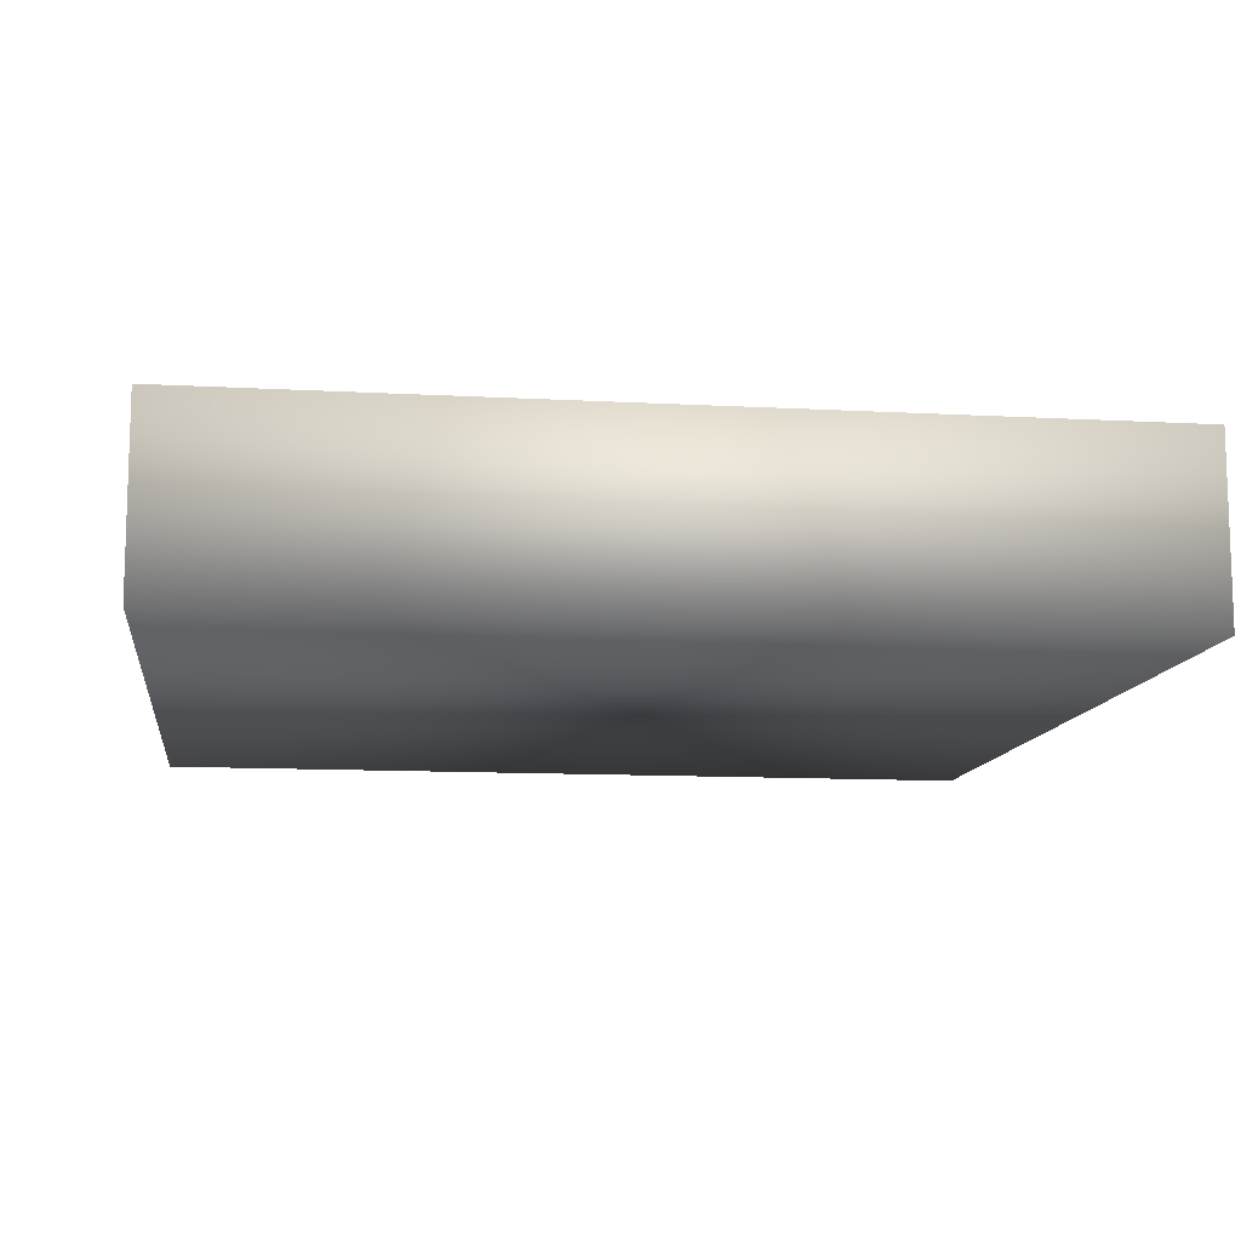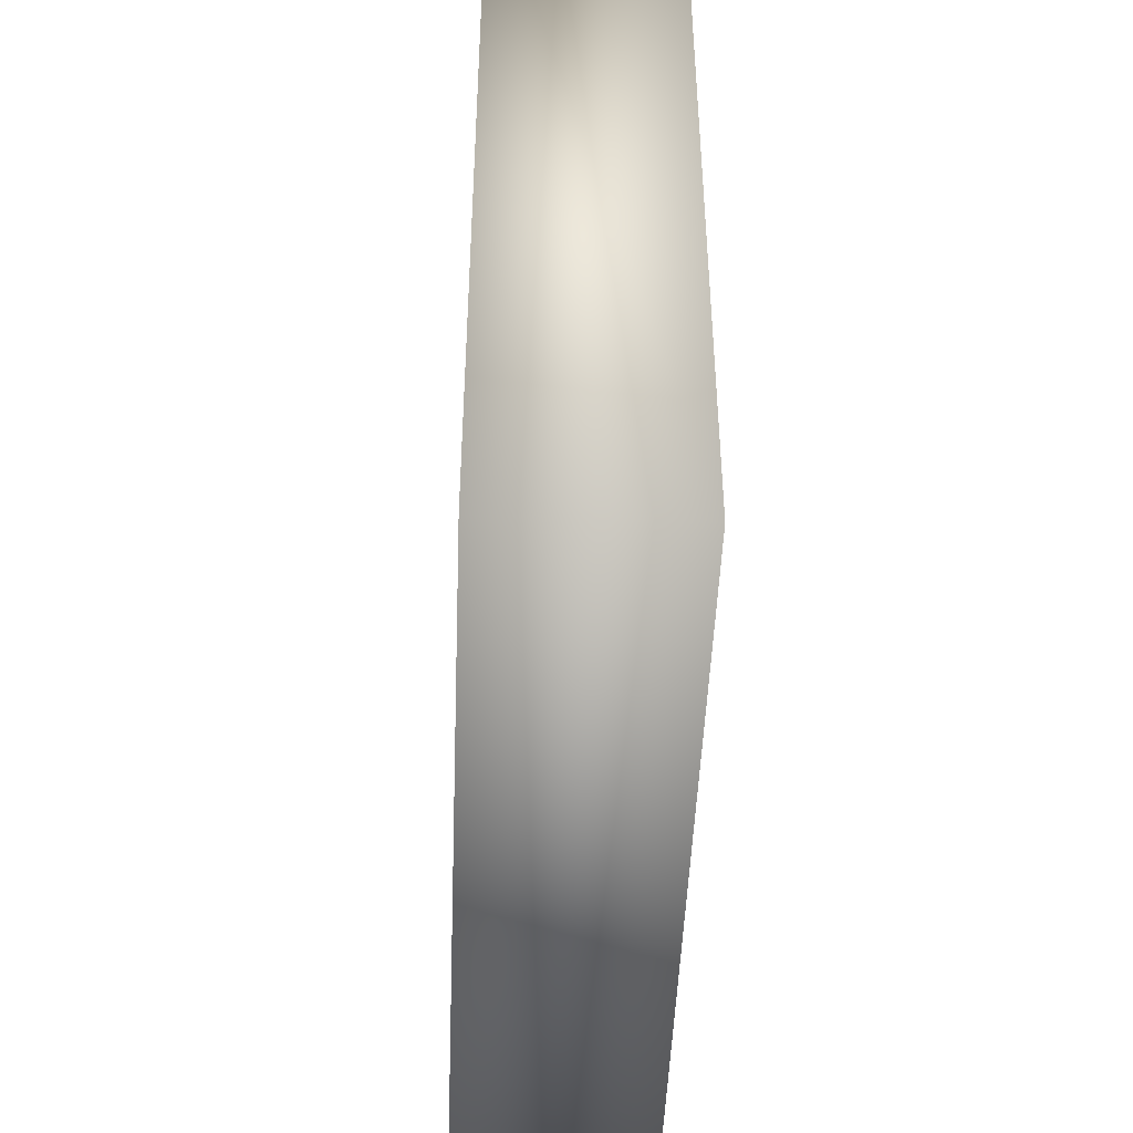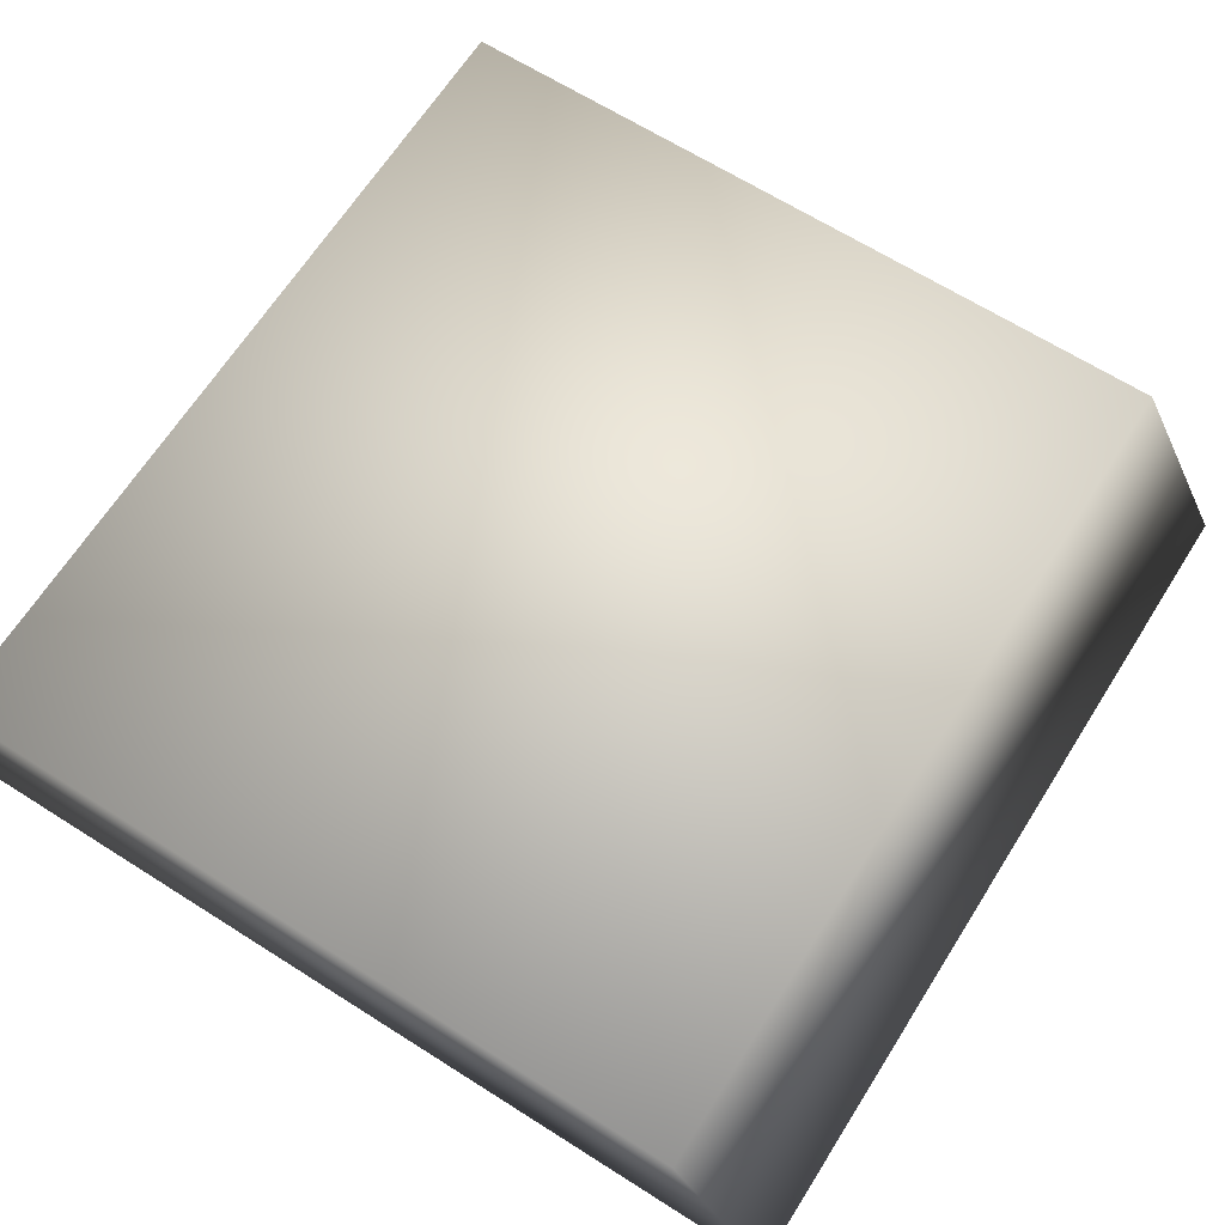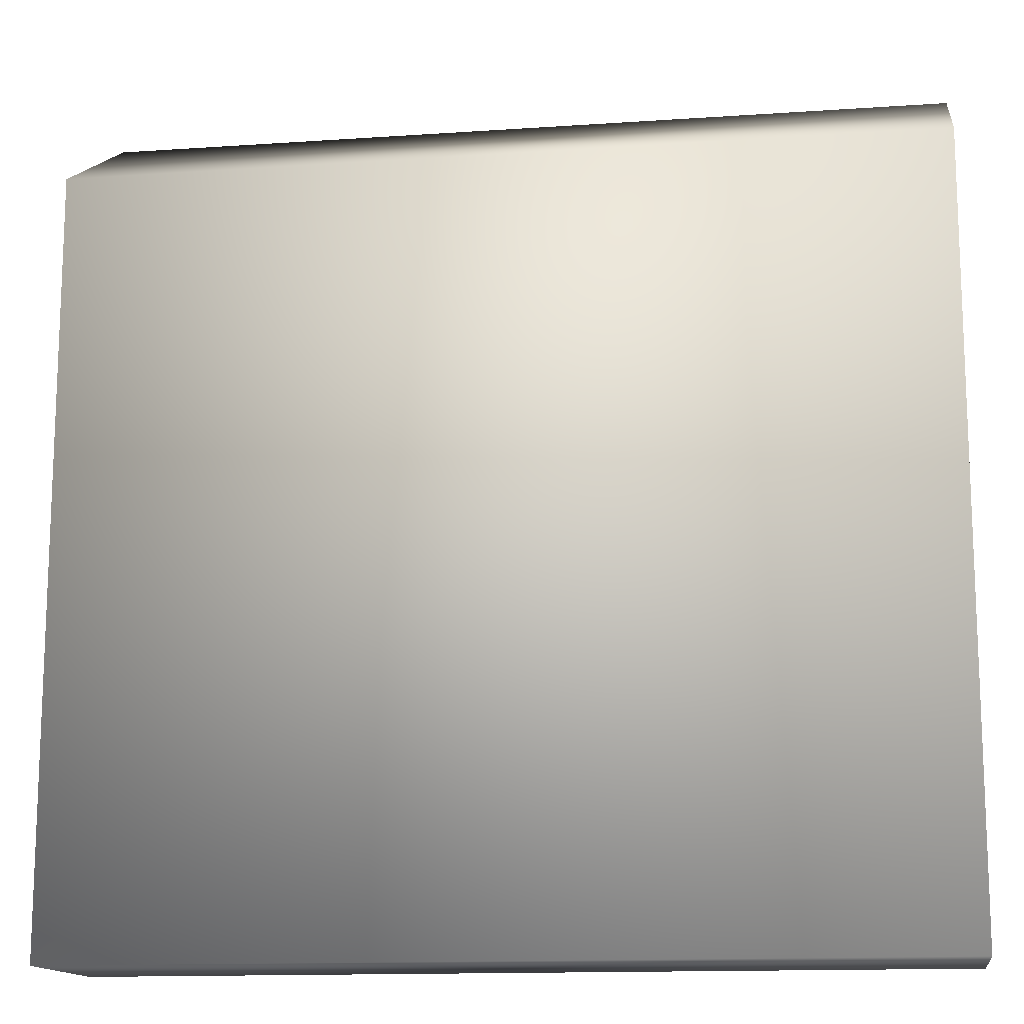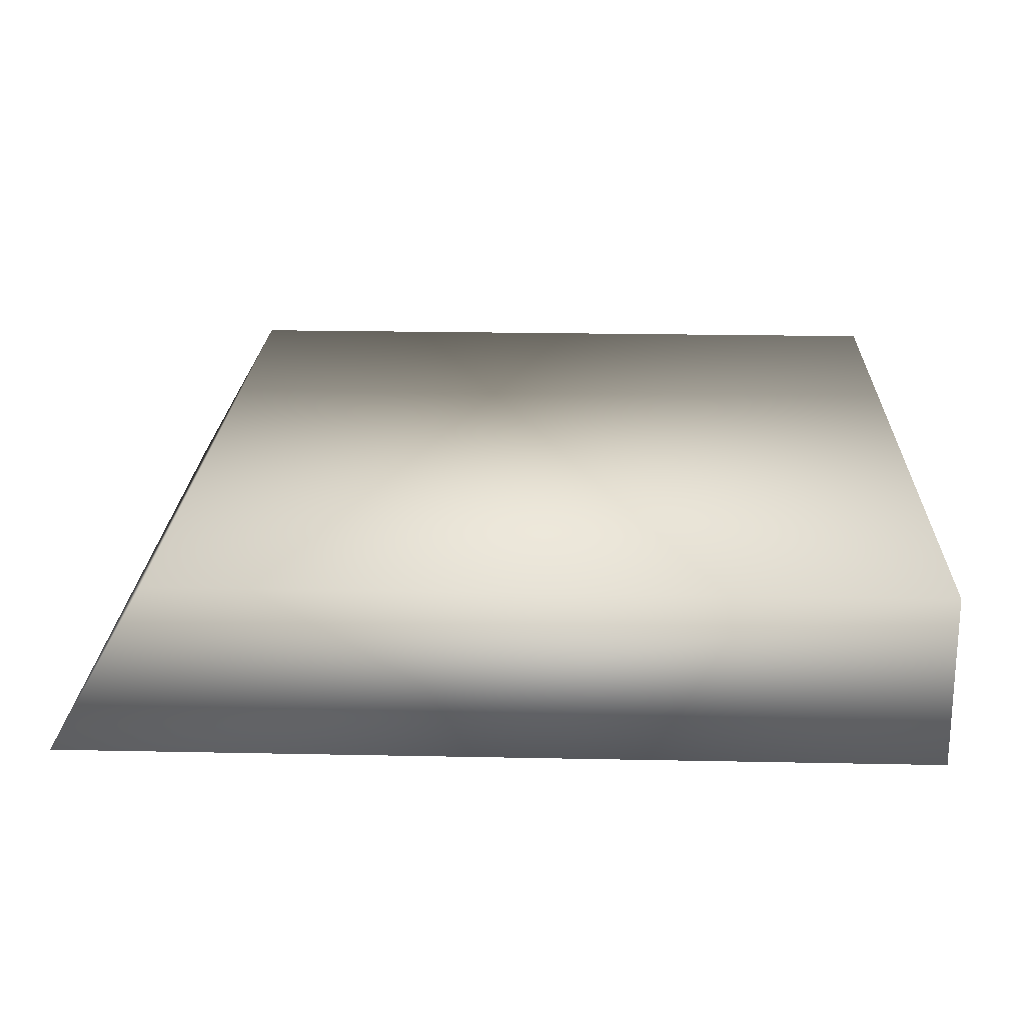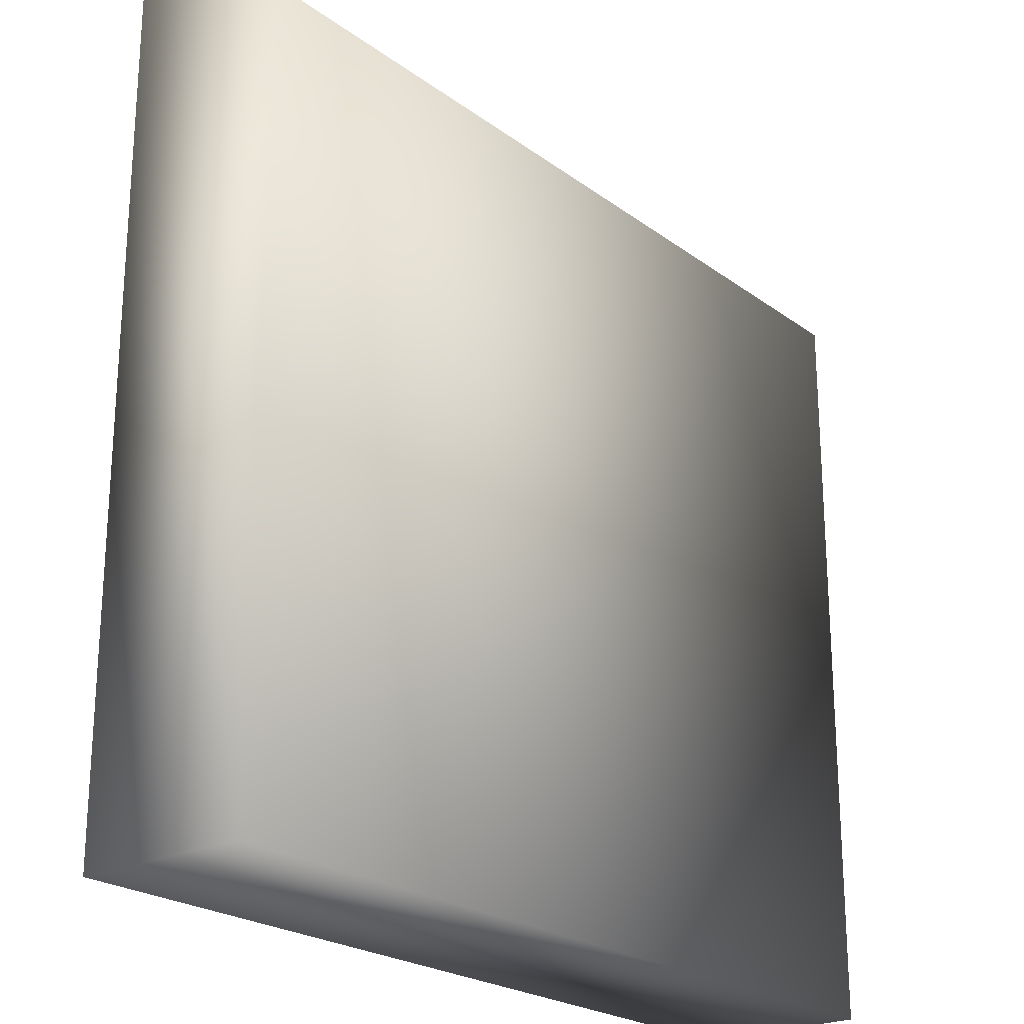
<metadata>
{"format":"obj","ext":"obj","renderer":"f3d","projection":"perspective","resolution":1024,"background":"white","views":[{"elev":-11.3,"azim":172.4,"up":"+Y"},{"elev":-47.9,"azim":87.8,"up":"+Z"},{"elev":66.3,"azim":-57.6,"up":"+Y"},{"elev":-14.0,"azim":-171.3,"up":"+Z"},{"elev":21.1,"azim":92.1,"up":"+Y"},{"elev":-22.9,"azim":129.0,"up":"+Z"}]}
</metadata>
<code>
v  -0.5 0 0.5
v  -0.5 0 -0.5
v  0.5 0 -0.5
v  0.5 0 0.5
v  -0.5 0.2 0.3863
v  0.5 0.2 0.3863
v  0.5 0.2 -0.5
v  -0.5 0.2 -0.5
o weight
g weight
f 1 2 3 4
f 5 6 7 8
f 1 4 6 5
f 4 3 7 6
f 3 2 8 7
f 2 1 5 8

</code>
